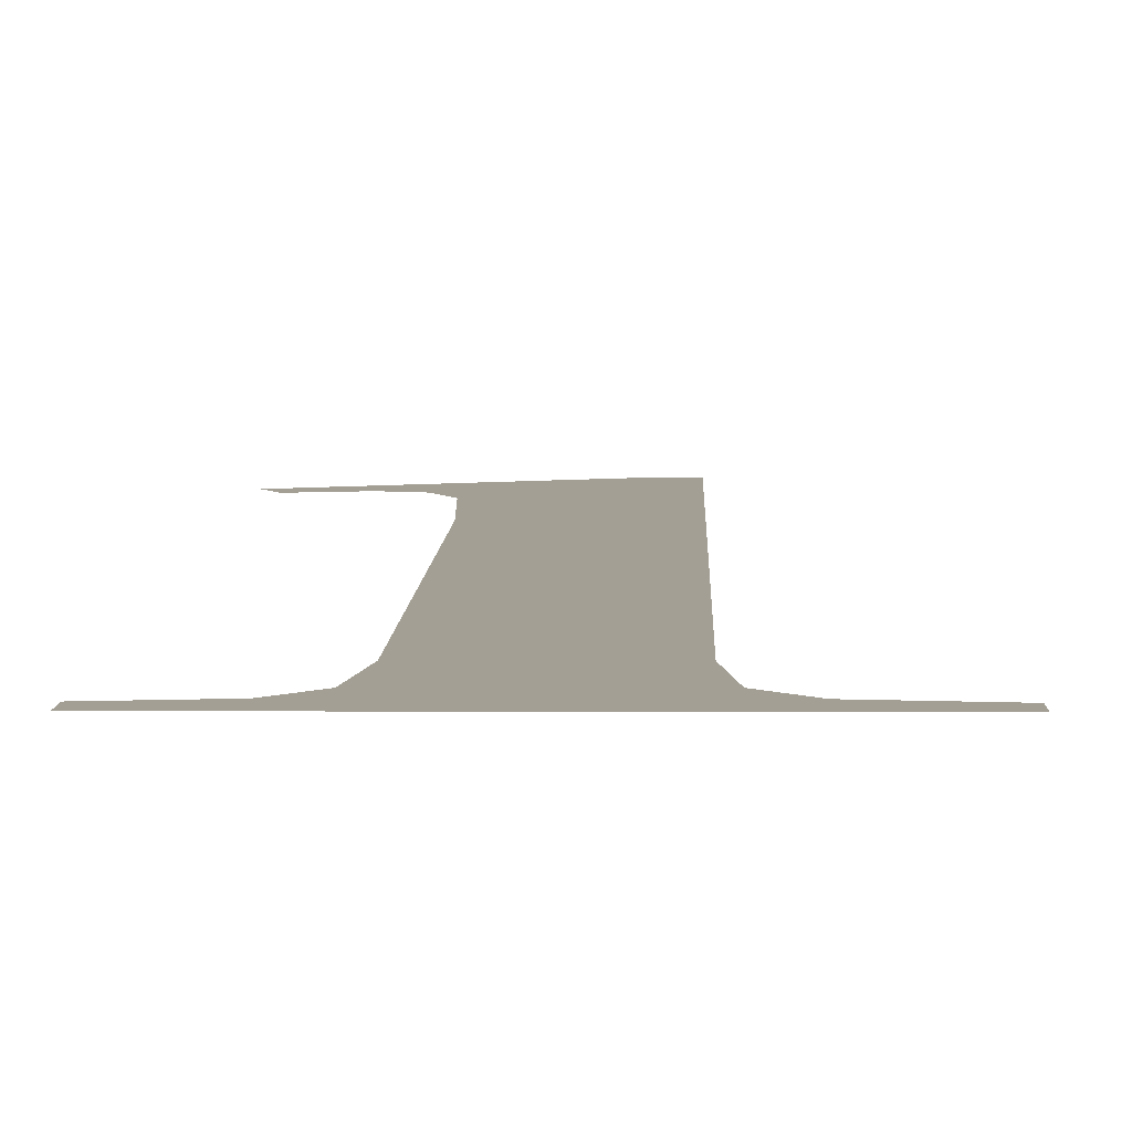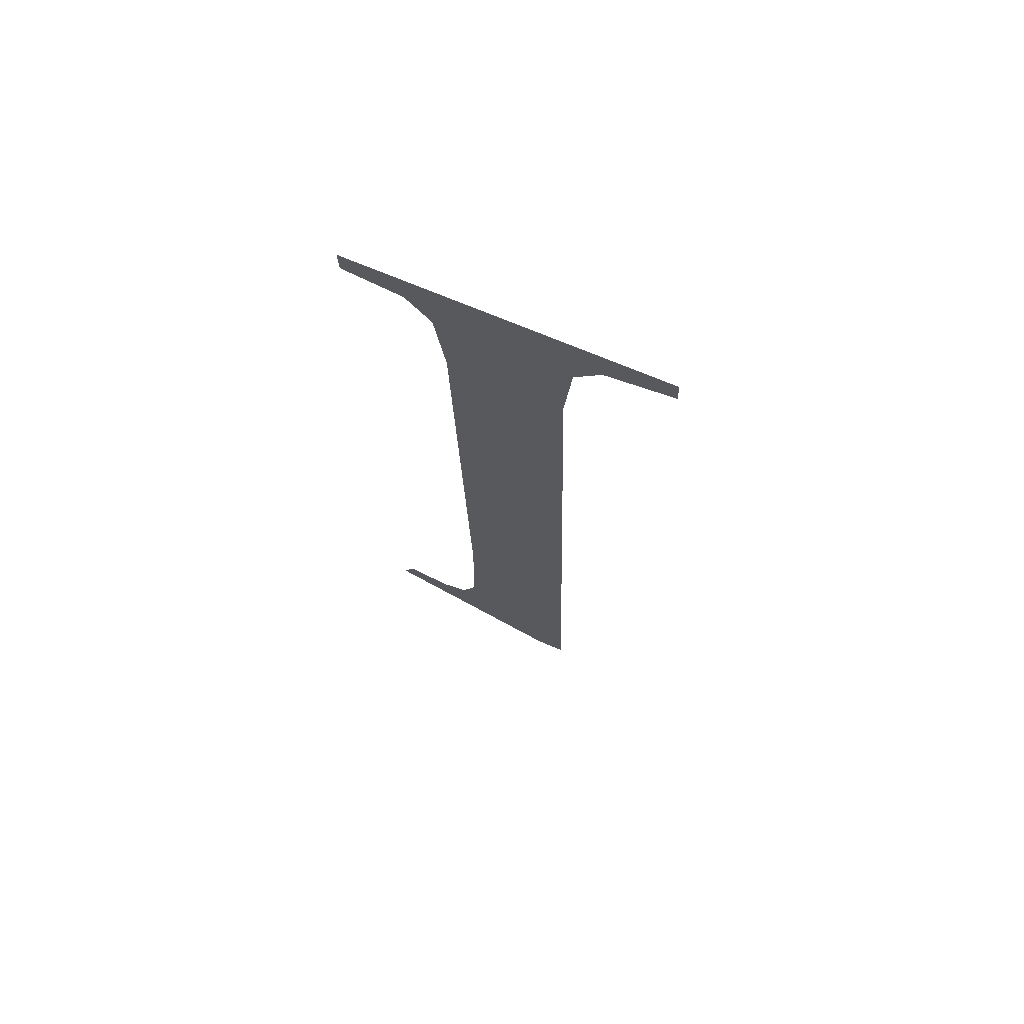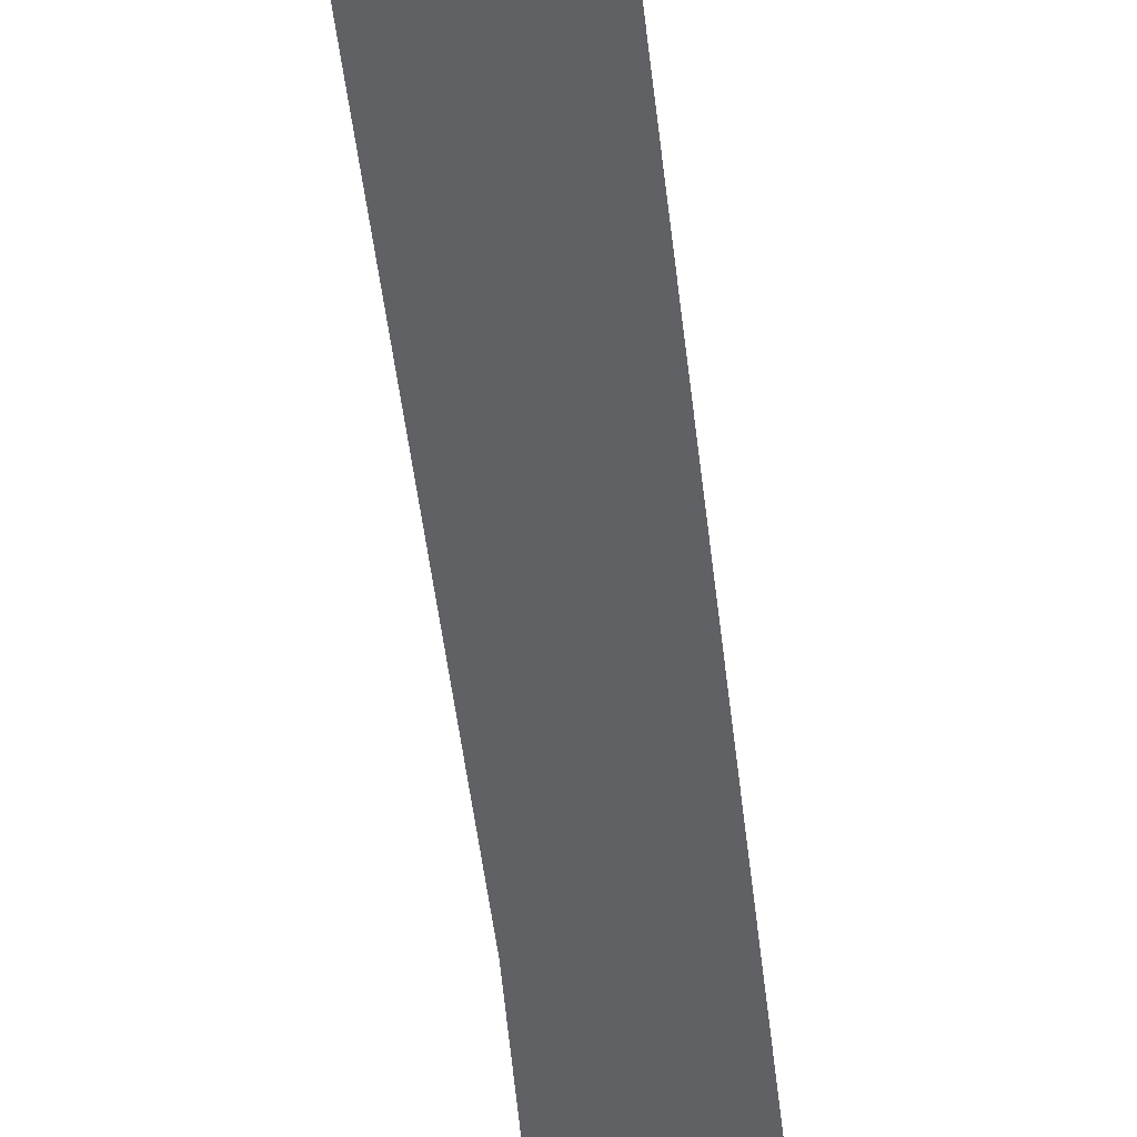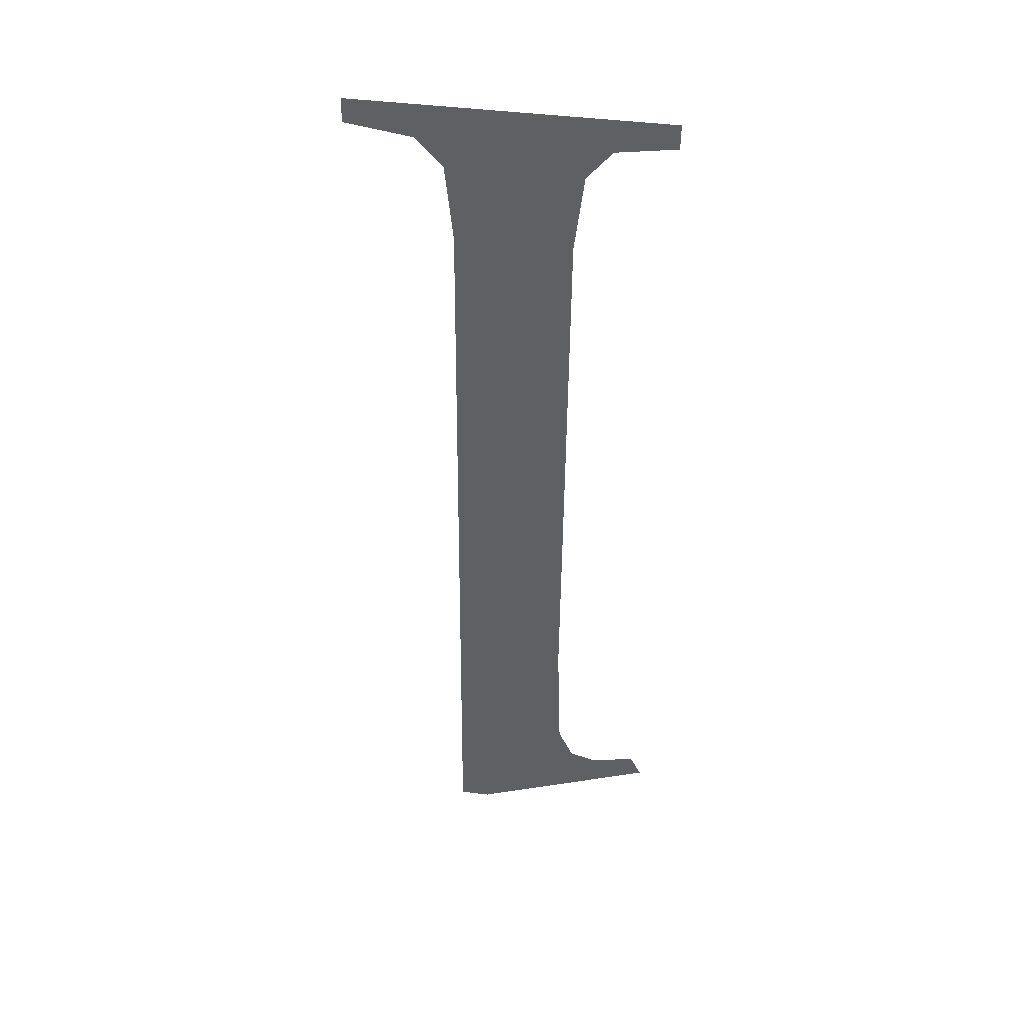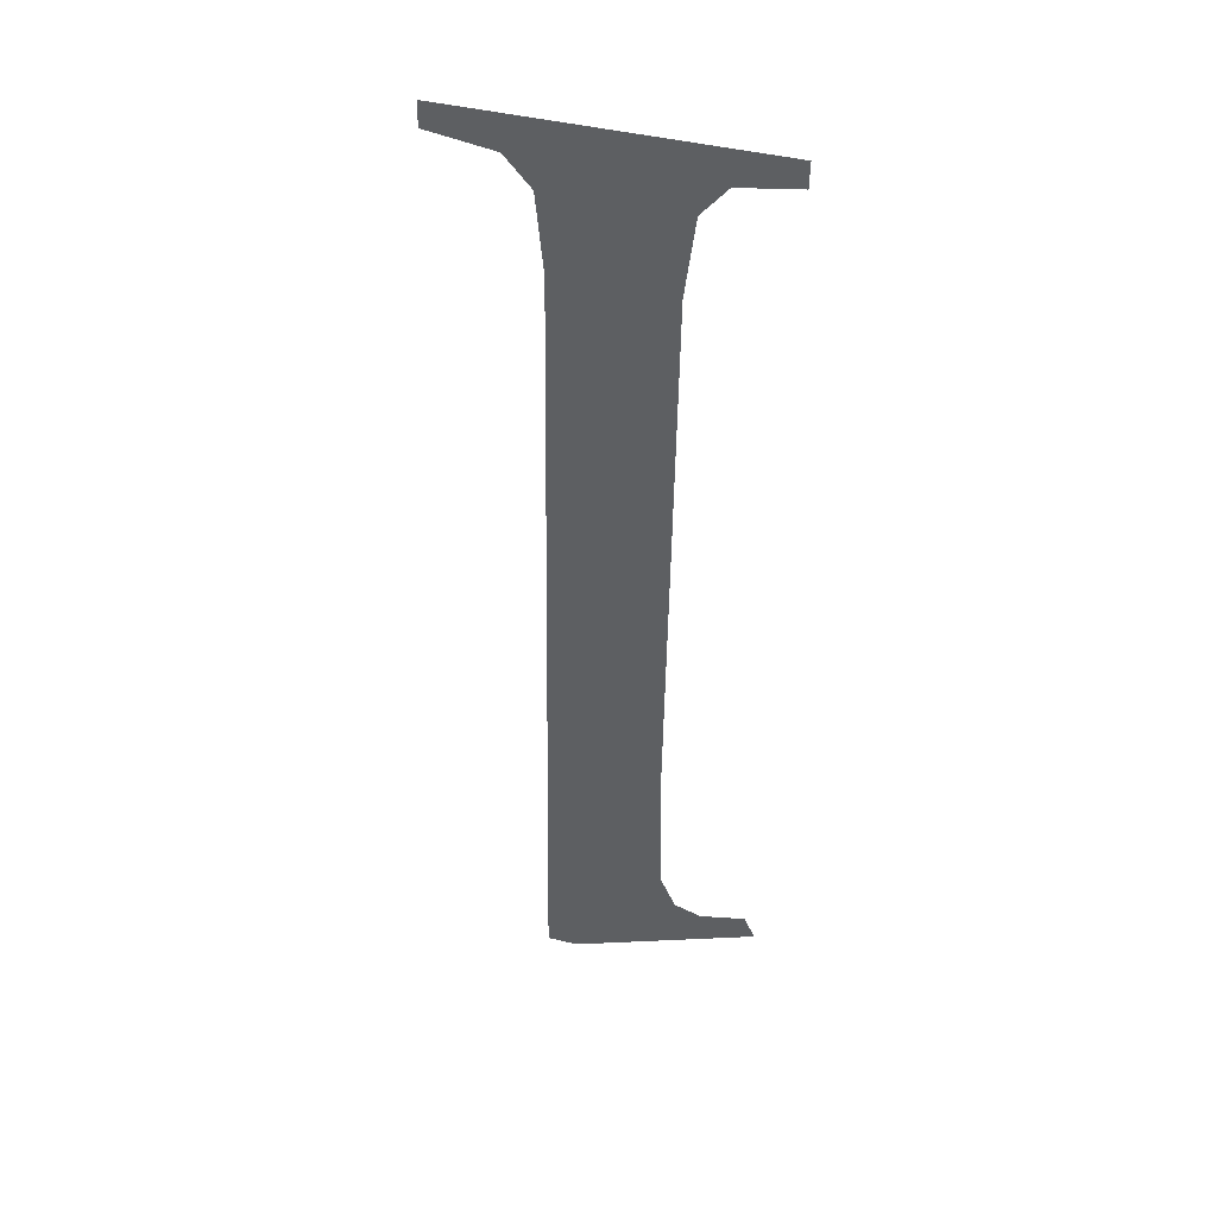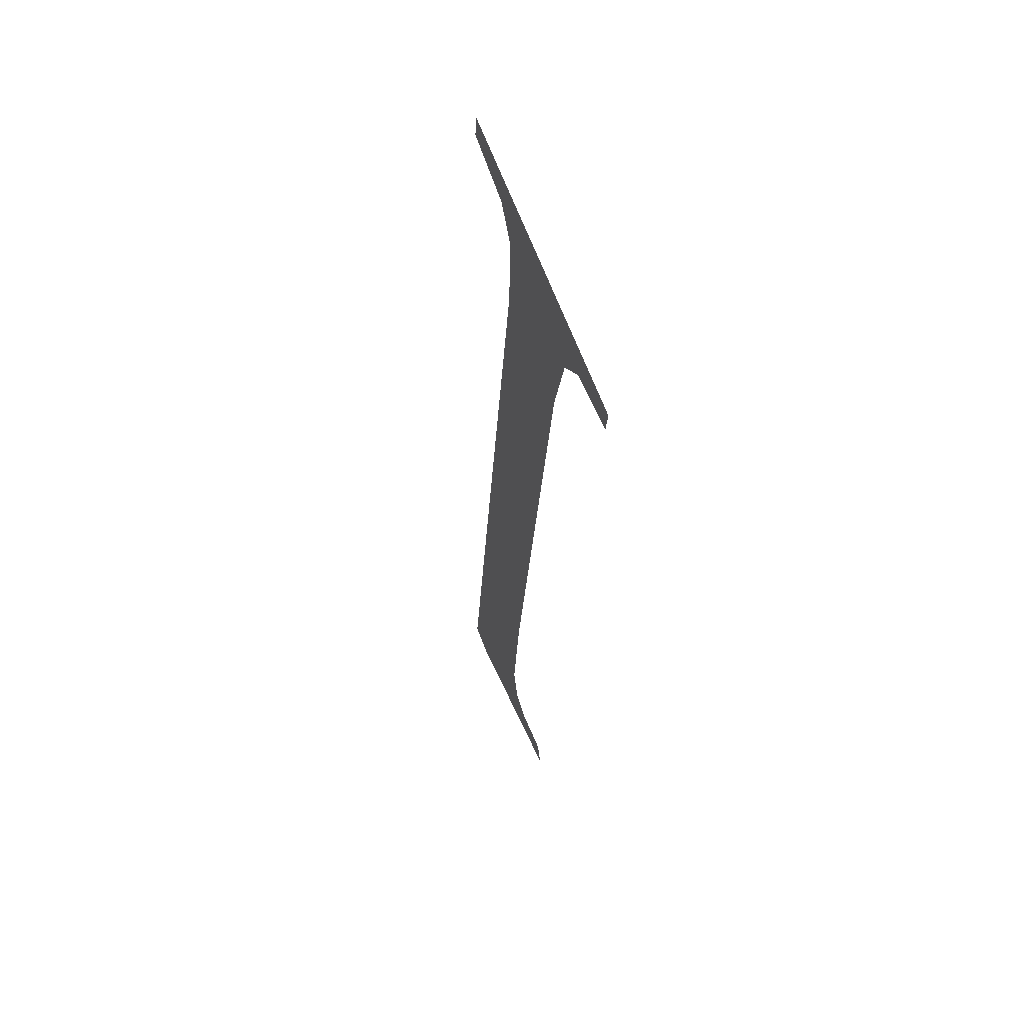
<metadata>
{"format":"obj","ext":"obj","renderer":"f3d","projection":"perspective","resolution":1024,"background":"white","views":[{"elev":2.1,"azim":1.3,"up":"+Y"},{"elev":67.9,"azim":23.5,"up":"+Z"},{"elev":-51.3,"azim":6.4,"up":"+Y"},{"elev":46.1,"azim":-172.0,"up":"+Z"},{"elev":45.6,"azim":-164.6,"up":"+Z"},{"elev":66.3,"azim":-110.6,"up":"+Z"}]}
</metadata>
<code>
o mesh198/mesh198-geometry#mesh198-geometry
v 0.3965 0.07336 -0.245
v 0.395 0.07331 -0.2441
v 0.395 0.07332 -0.2443
v 0.3954 0.07332 -0.2442
v 0.3956 0.07331 -0.2442
v 0.3958 0.07329 -0.2439
v 0.3958 0.07324 -0.2428
v 0.3958 0.07298 -0.2381
v 0.3967 0.07298 -0.2381
v 0.3968 0.07294 -0.2375
v 0.3967 0.07336 -0.245
v 0.397 0.07293 -0.2373
v 0.3957 0.07294 -0.2375
v 0.3976 0.07291 -0.237
v 0.3955 0.07293 -0.2373
v 0.3976 0.07292 -0.2372
v 0.395 0.07291 -0.237
v 0.395 0.07292 -0.2372
f 1 2 3
f 2 1 4
f 3 2 1
f 4 1 2
f 4 1 5
f 5 1 4
f 5 1 6
f 6 1 5
f 6 1 7
f 7 1 6
f 7 1 8
f 8 1 7
f 9 8 1
f 1 8 9
f 10 8 9
f 9 8 10
f 9 1 11
f 11 1 9
f 12 8 10
f 10 8 12
f 12 13 8
f 8 13 12
f 14 13 12
f 12 13 14
f 14 15 13
f 13 15 14
f 14 12 16
f 16 12 14
f 17 15 14
f 14 15 17
f 15 17 18
f 18 17 15

</code>
